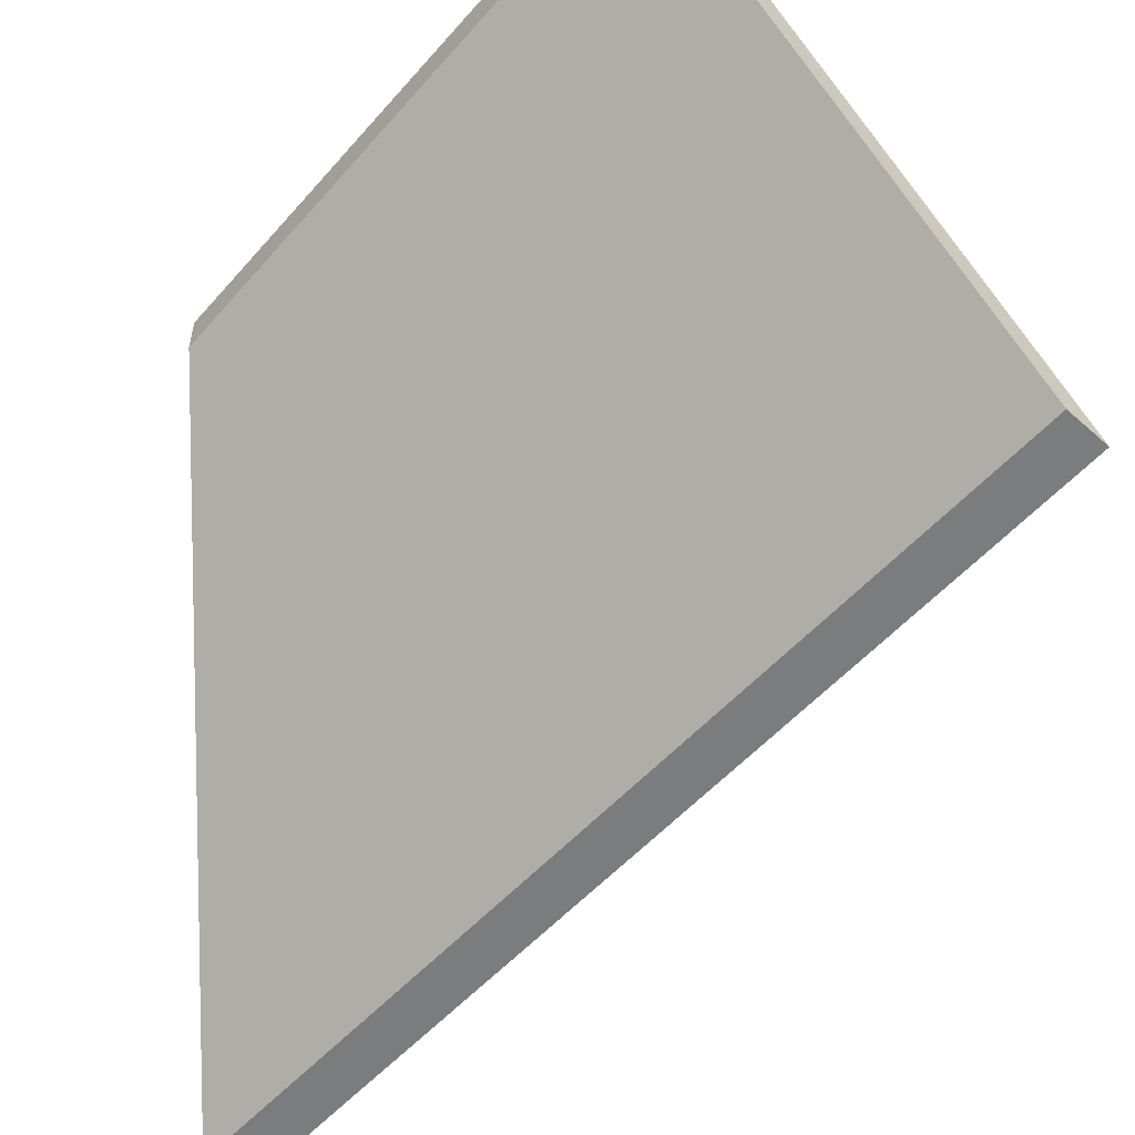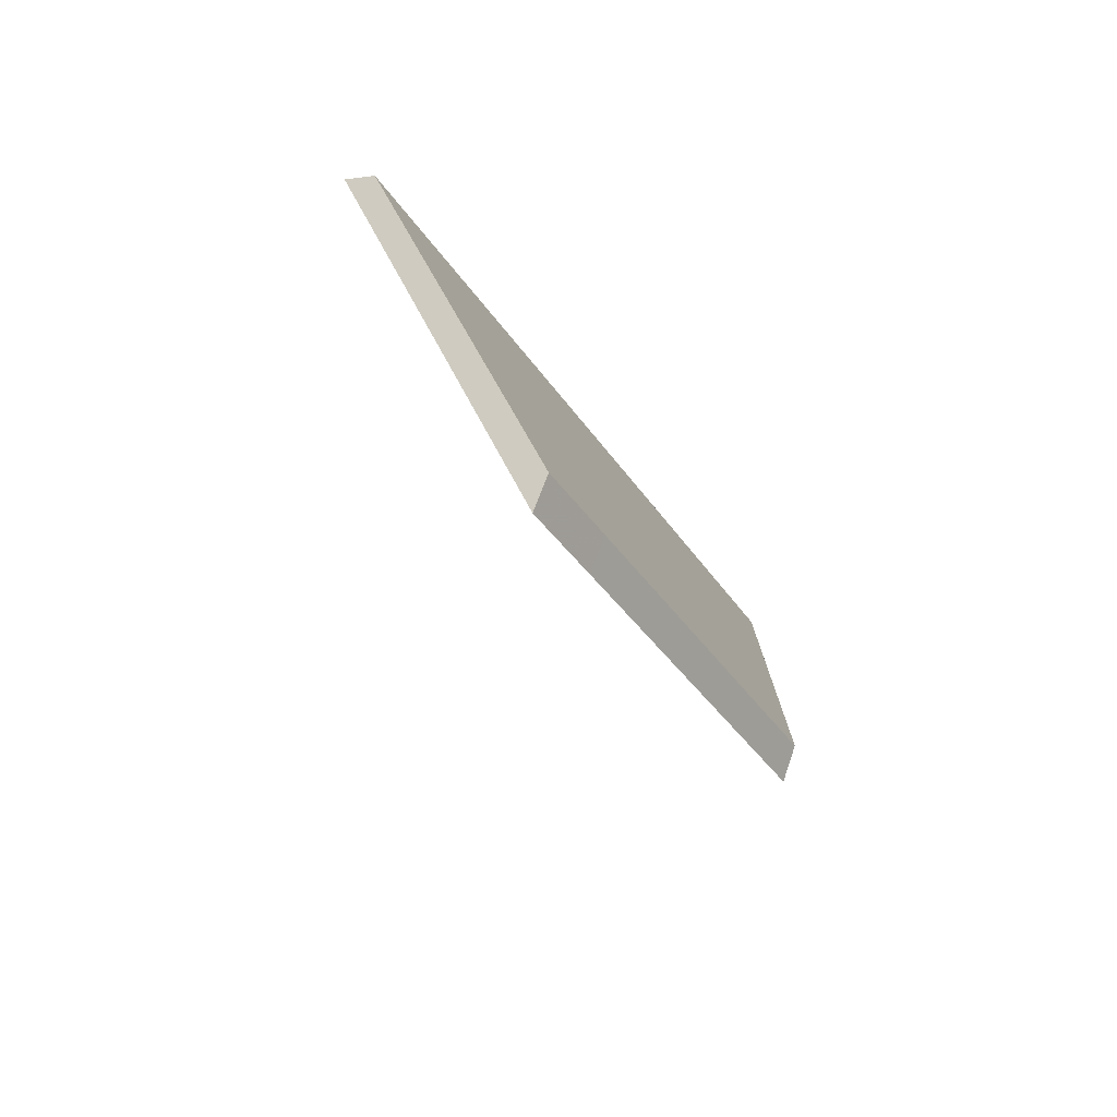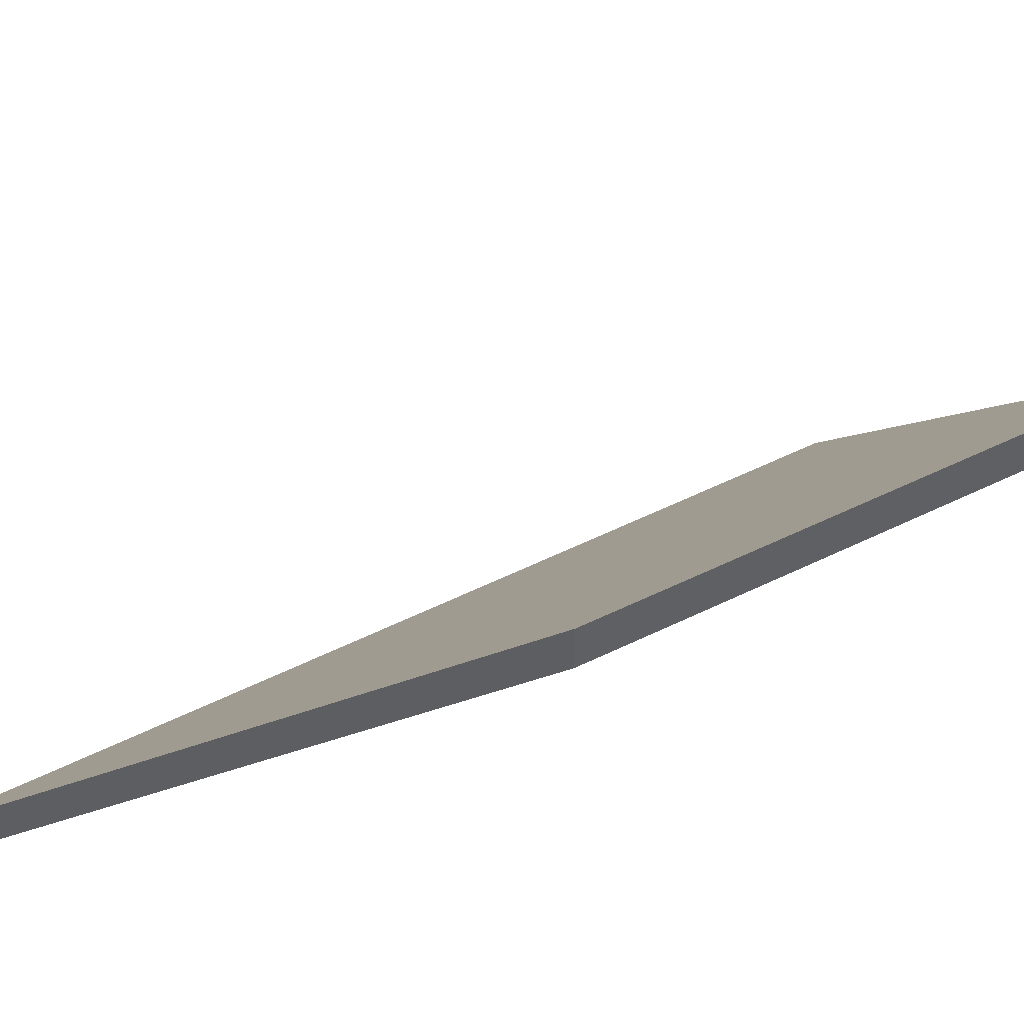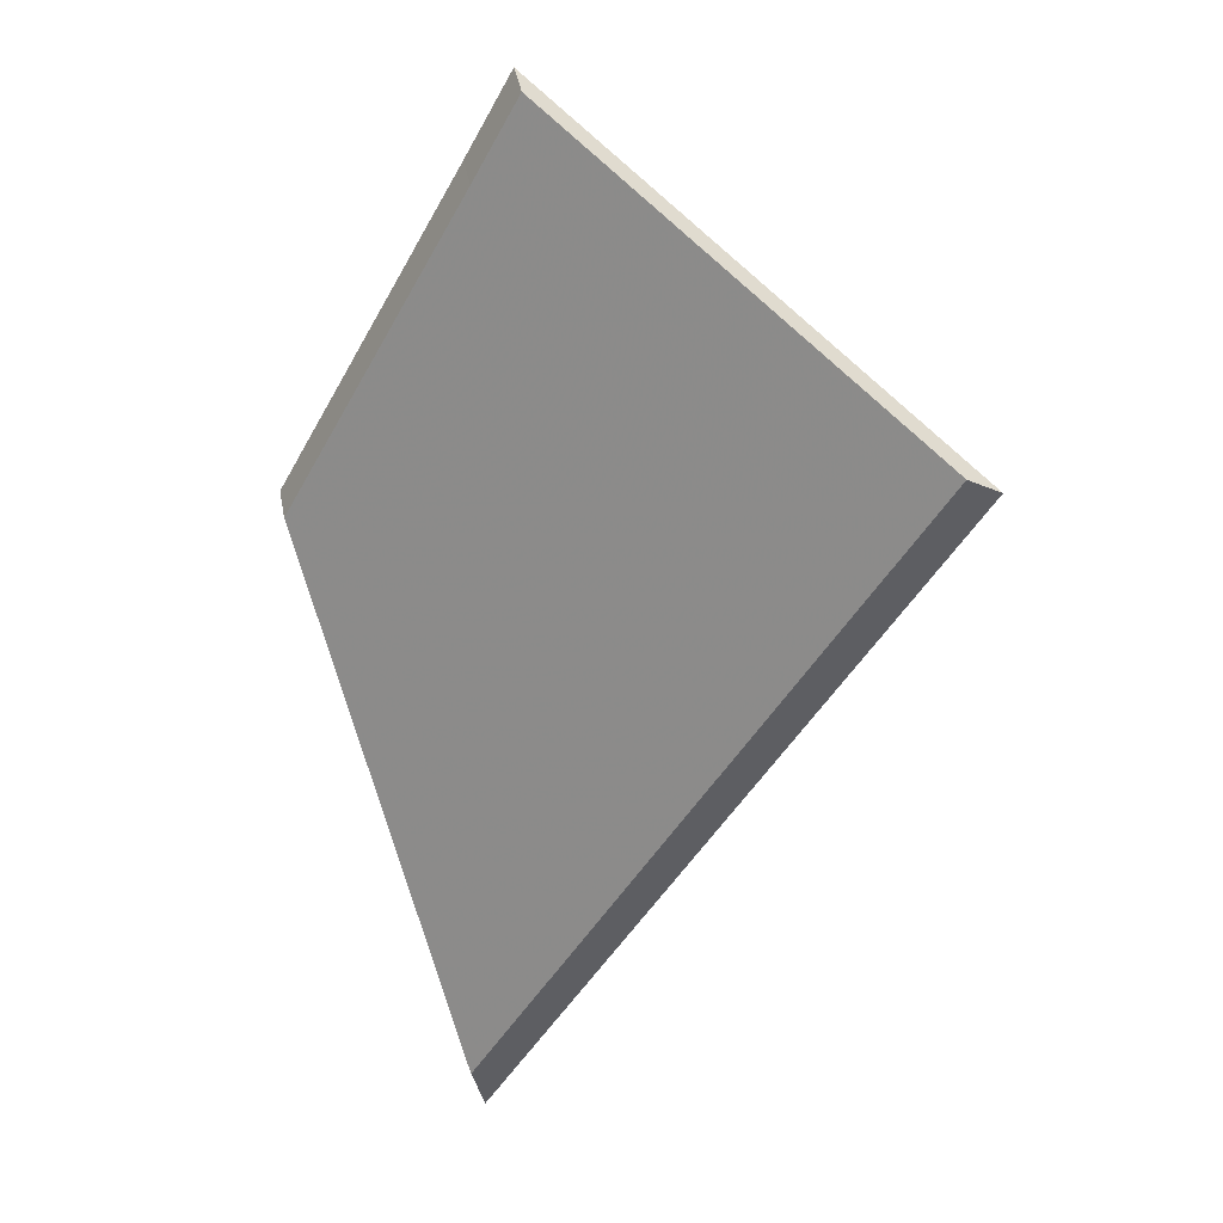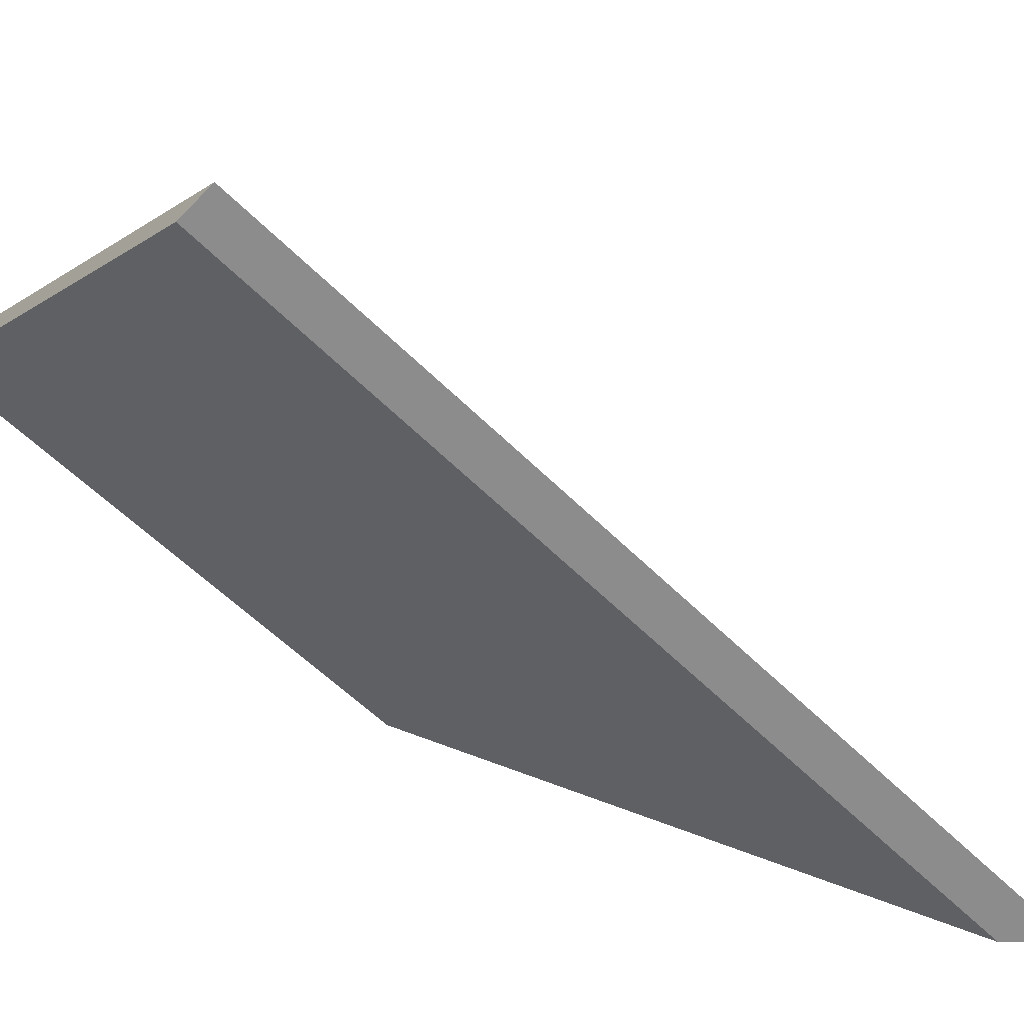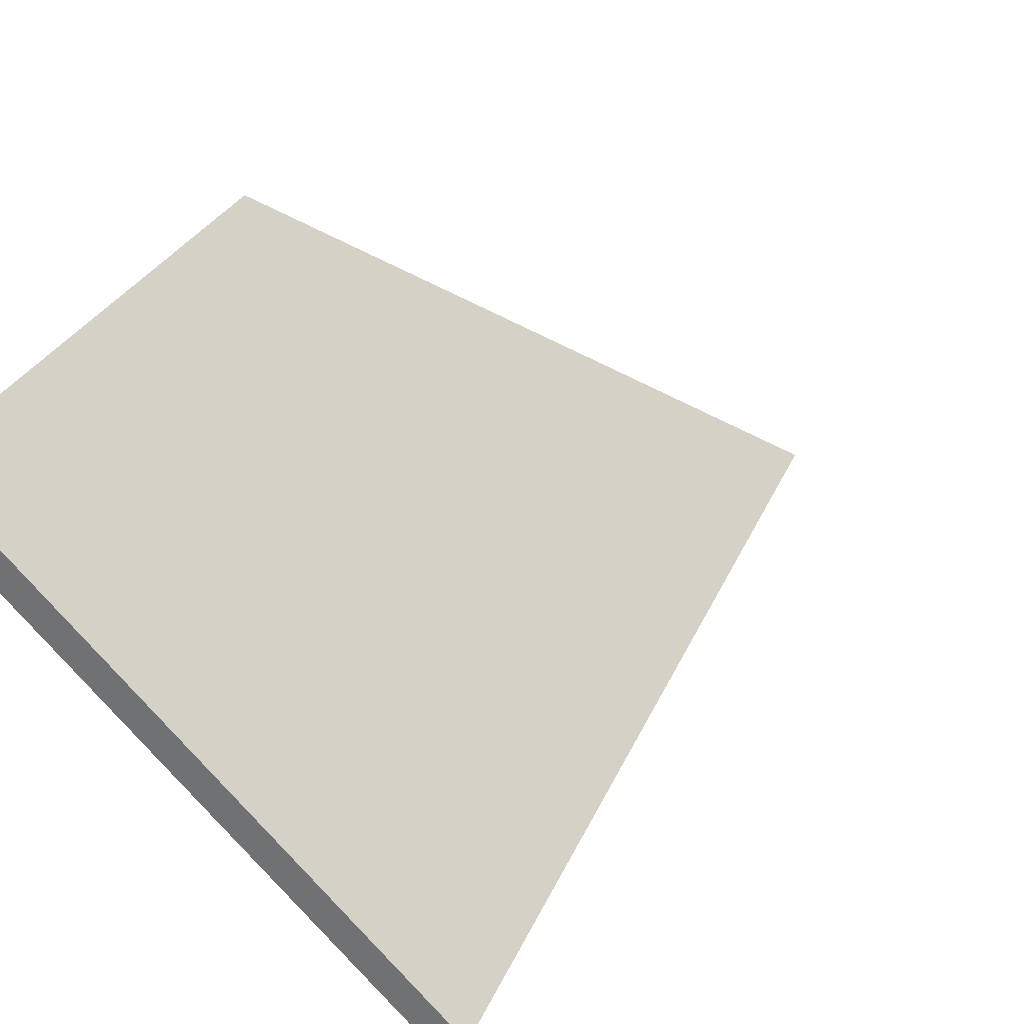
<metadata>
{"format":"obj","ext":"obj","renderer":"f3d","projection":"perspective","resolution":1024,"background":"white","views":[{"elev":-58.7,"azim":-11.2,"up":"+Y"},{"elev":63.0,"azim":-161.0,"up":"+Z"},{"elev":44.9,"azim":-89.1,"up":"+Y"},{"elev":44.3,"azim":-11.4,"up":"+Z"},{"elev":-64.2,"azim":77.5,"up":"+Y"},{"elev":31.3,"azim":51.7,"up":"+Y"}]}
</metadata>
<code>
v -0.3089 -0.04193 3.309
v -0.3291 -0.01821 3.321
v -0.3323 -0.01847 3.316
v -0.3454 -0.01938 3.293
v -0.3383 -0.04193 3.261
v -0.3291 -0.01557 3.321
v -0.3291 -0.01821 3.321
v -0.3089 -0.04193 3.309
v -0.3066 -0.04193 3.308
v -0.3323 -0.01584 3.316
v -0.3323 -0.01847 3.316
v -0.3291 -0.01821 3.321
v -0.3291 -0.01557 3.321
v -0.3454 -0.01675 3.293
v -0.3454 -0.01938 3.293
v -0.3323 -0.01847 3.316
v -0.3323 -0.01584 3.316
v -0.3066 -0.04193 3.308
v -0.3089 -0.04193 3.309
v -0.3383 -0.04193 3.261
v -0.3374 -0.04193 3.258
v -0.3374 -0.04193 3.258
v -0.3383 -0.04193 3.261
v -0.3454 -0.01938 3.293
v -0.3454 -0.01675 3.293
v -0.3374 -0.04193 3.258
v -0.3454 -0.01675 3.293
v -0.3066 -0.04193 3.308
v -0.3323 -0.01584 3.316
v -0.3291 -0.01557 3.321
f 1 2 3
f 1 3 4
f 1 4 5
f 6 7 8
f 6 8 9
f 10 11 12
f 10 12 13
f 14 15 16
f 14 16 17
f 18 19 20
f 18 20 21
f 22 23 24
f 22 24 25
f 26 27 28
f 28 27 29
f 28 29 30

</code>
